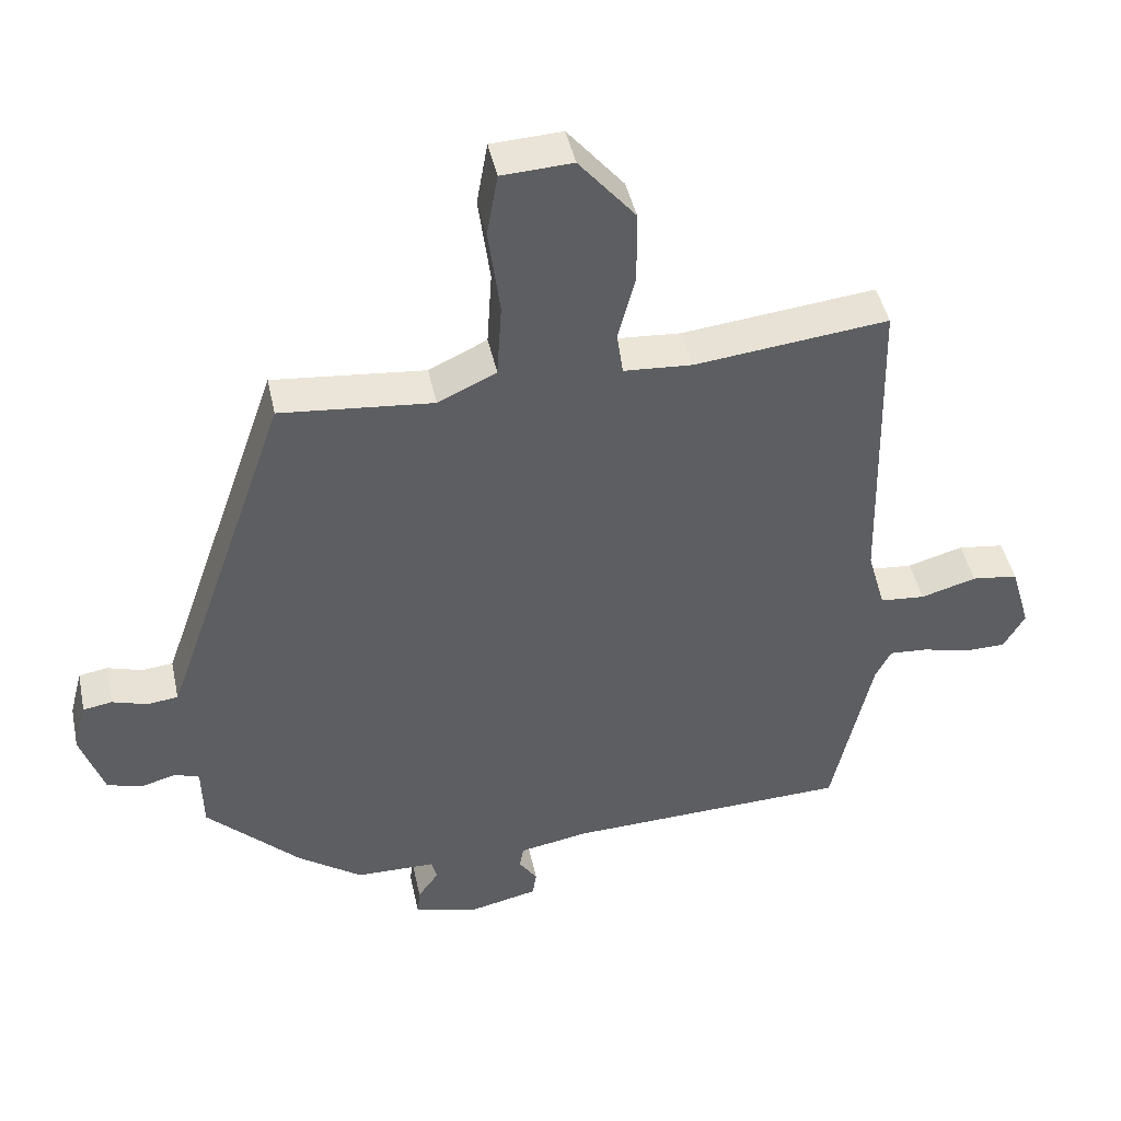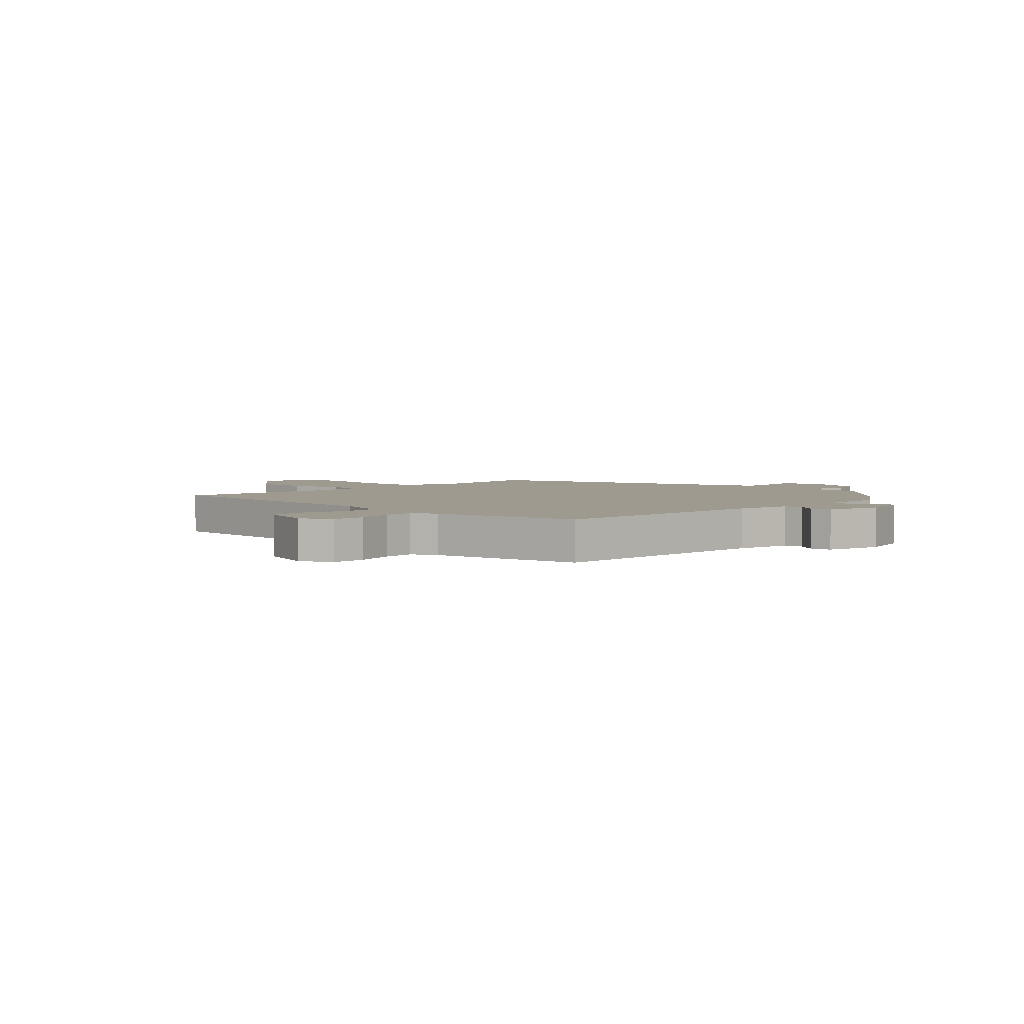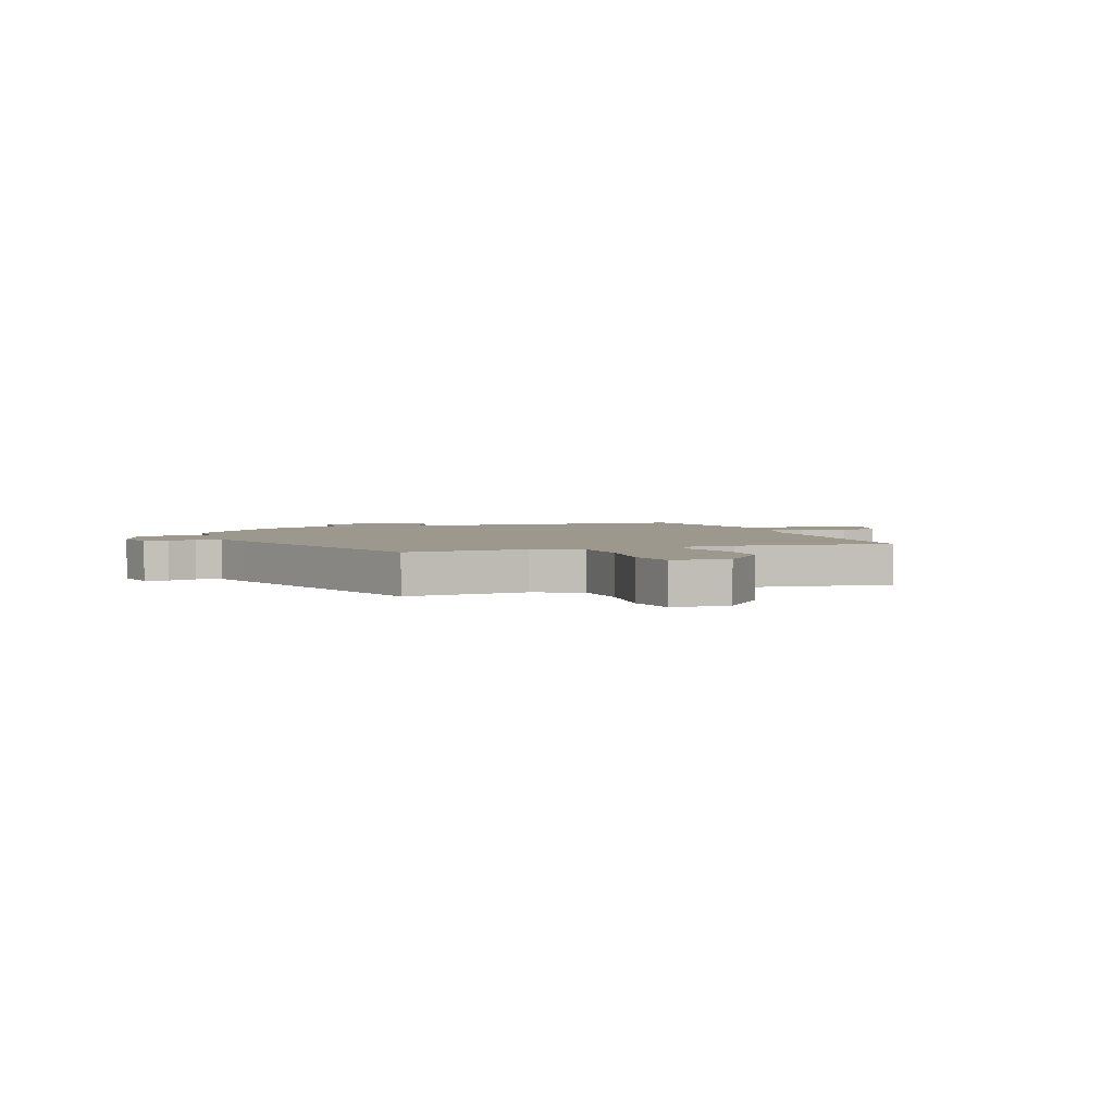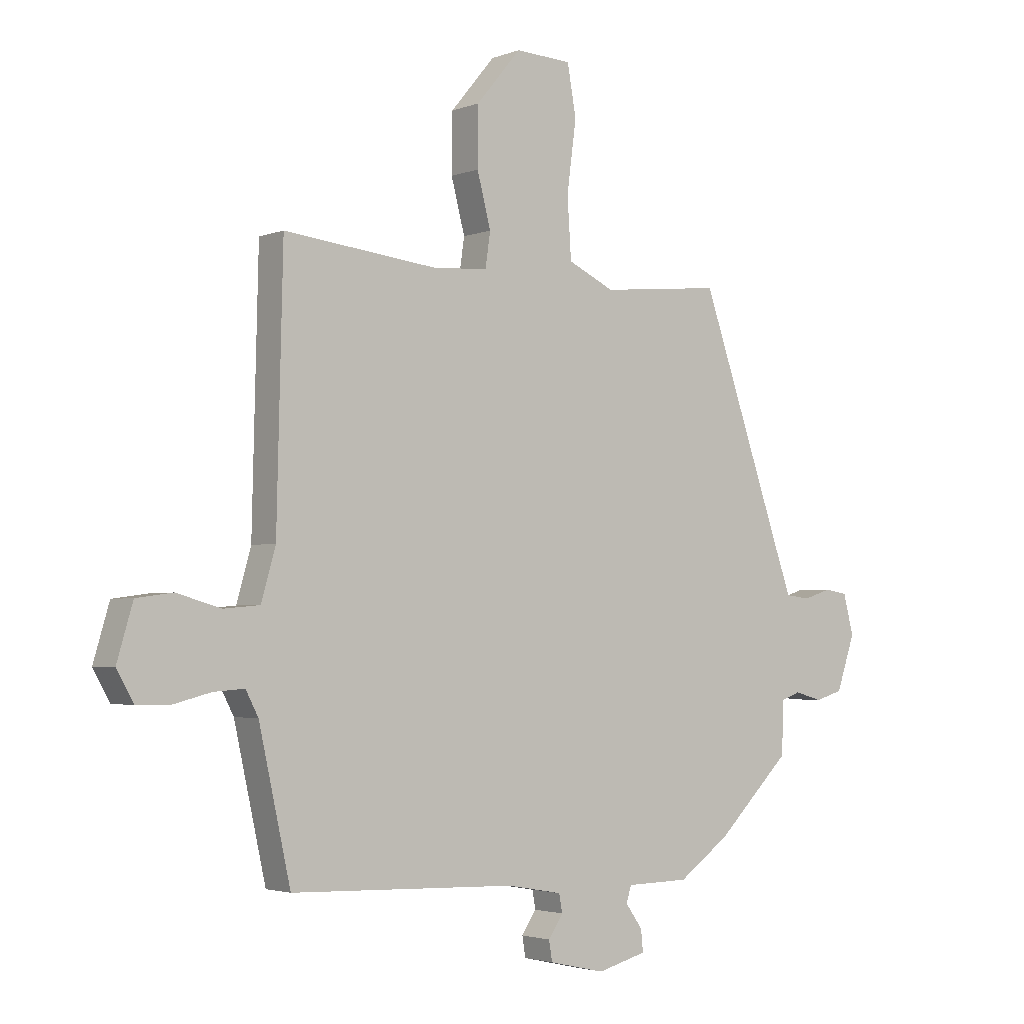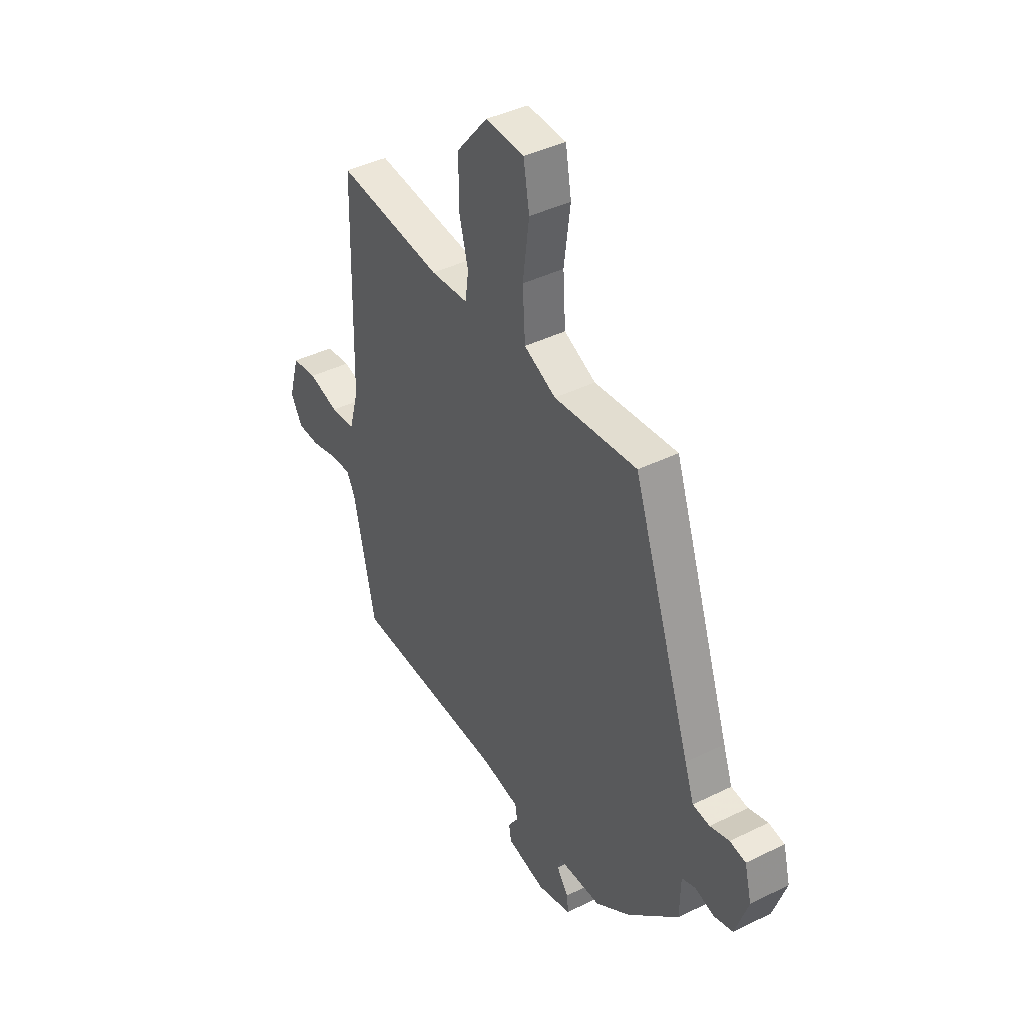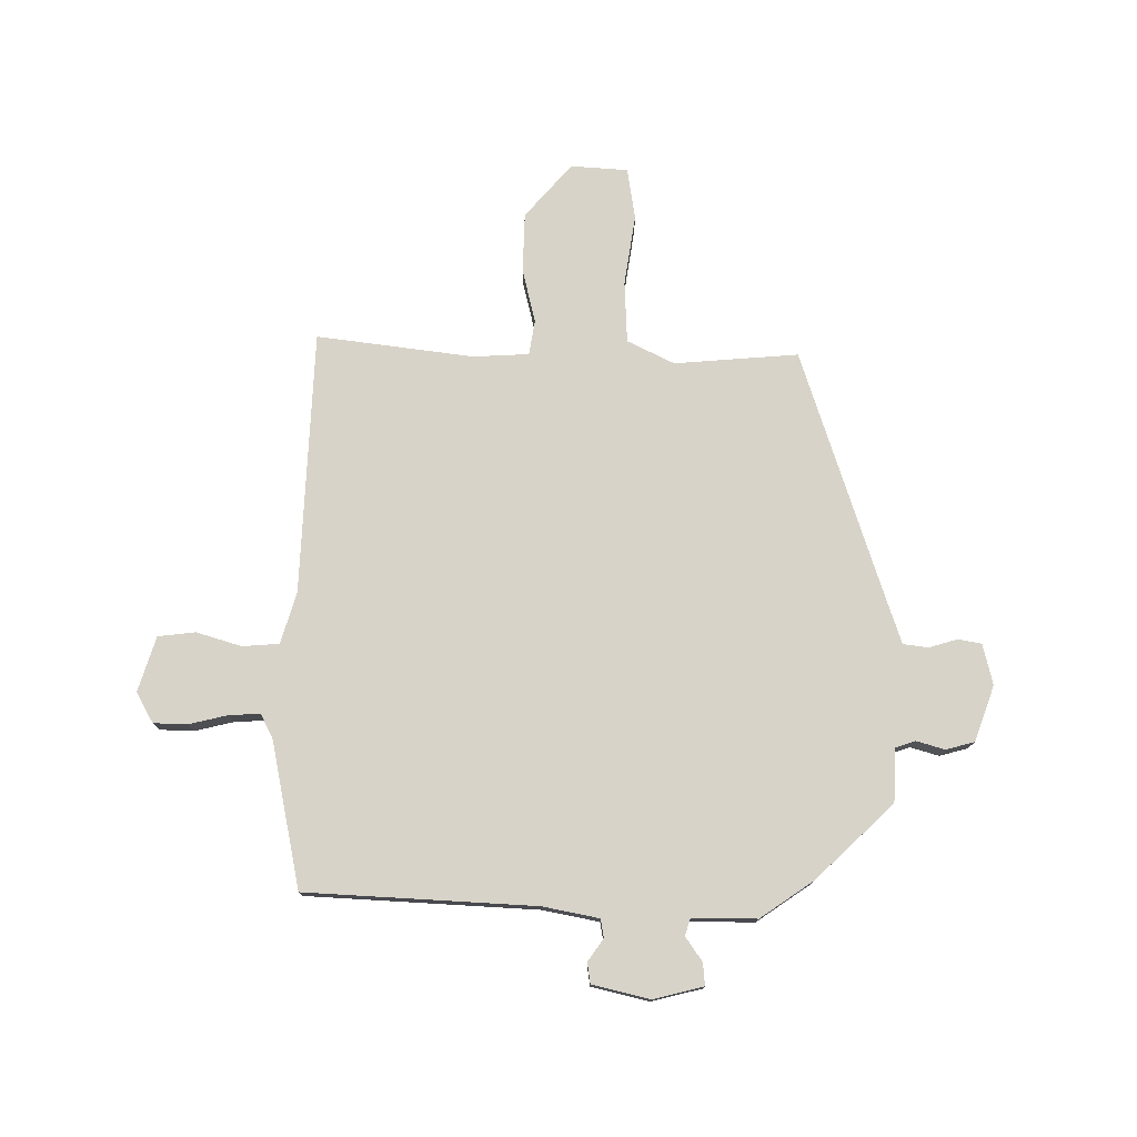
<metadata>
{"format":"obj","ext":"obj","renderer":"f3d","projection":"perspective","resolution":1024,"background":"white","views":[{"elev":44.7,"azim":-12.0,"up":"+Z"},{"elev":3.7,"azim":134.8,"up":"+Y"},{"elev":3.1,"azim":-19.5,"up":"+Y"},{"elev":-2.9,"azim":142.3,"up":"+Z"},{"elev":41.1,"azim":-121.0,"up":"+Z"},{"elev":76.5,"azim":-178.6,"up":"+Y"}]}
</metadata>
<code>
v -0.363 0.07 0.479
v -0.141 0.07 0.457
v -0.056 0.07 0.497
v -0.049 0.07 0.607
v -0.066 0.07 0.735
v -0.05 0.07 0.827
v 0.053 0.07 0.832
v 0.135 0.07 0.734
v 0.136 0.07 0.627
v 0.111 0.07 0.531
v 0.12 0.07 0.468
v 0.22 0.07 0.461
v 0.502 0.07 0.492
v 0.513 0.07 0.019
v 0.539 0.07 -0.073
v 0.605 0.07 -0.079
v 0.686 0.07 -0.056
v 0.753 0.07 -0.065
v 0.782 0.07 -0.164
v 0.751 0.07 -0.218
v 0.691 0.07 -0.219
v 0.621 0.07 -0.201
v 0.565 0.07 -0.197
v 0.542 0.07 -0.241
v 0.484 0.07 -0.502
v 0.071 0.07 -0.516
v -0.03 0.07 -0.534
v -0.036 0.07 -0.567
v -0.009 0.07 -0.607
v -0.015 0.07 -0.644
v -0.118 0.07 -0.667
v -0.208 0.07 -0.643
v -0.204 0.07 -0.603
v -0.173 0.07 -0.56
v -0.182 0.07 -0.53
v -0.298 0.07 -0.528
v -0.392 0.07 -0.461
v -0.529 0.07 -0.326
v -0.531 0.07 -0.23
v -0.567 0.07 -0.217
v -0.618 0.07 -0.231
v -0.669 0.07 -0.216
v -0.703 0.07 -0.116
v -0.684 0.07 -0.043
v -0.642 0.07 -0.036
v -0.591 0.07 -0.052
v -0.546 0.07 -0.047
v -0.521 0.07 0.023
v -0.363 0 0.479
v -0.141 0 0.457
v -0.056 0 0.497
v -0.049 0 0.607
v -0.066 0 0.735
v -0.05 0 0.827
v 0.053 0 0.832
v 0.135 0 0.734
v 0.136 0 0.627
v 0.111 0 0.531
v 0.12 0 0.468
v 0.22 0 0.461
v 0.502 0 0.492
v 0.513 0 0.019
v 0.539 0 -0.073
v 0.605 0 -0.079
v 0.686 0 -0.056
v 0.753 0 -0.065
v 0.782 0 -0.164
v 0.751 0 -0.218
v 0.691 0 -0.219
v 0.621 0 -0.201
v 0.565 0 -0.197
v 0.542 0 -0.241
v 0.484 0 -0.502
v 0.071 0 -0.516
v -0.03 0 -0.534
v -0.036 0 -0.567
v -0.009 0 -0.607
v -0.015 0 -0.644
v -0.118 0 -0.667
v -0.208 0 -0.643
v -0.204 0 -0.603
v -0.173 0 -0.56
v -0.182 0 -0.53
v -0.298 0 -0.528
v -0.392 0 -0.461
v -0.529 0 -0.326
v -0.531 0 -0.23
v -0.567 0 -0.217
v -0.618 0 -0.231
v -0.669 0 -0.216
v -0.703 0 -0.116
v -0.684 0 -0.043
v -0.642 0 -0.036
v -0.591 0 -0.052
v -0.546 0 -0.047
v -0.521 0 0.023
f 44 45 46
f 43 44 46
f 42 43 46
f 41 42 46
f 40 41 46
f 39 40 46 47
f 37 38 39
f 36 37 39
f 35 36 39
f 35 39 47 48
f 32 33 34
f 31 32 34
f 30 31 34
f 29 30 34
f 28 29 34
f 27 28 34 35
f 48 1 2
f 35 48 2
f 27 35 2
f 26 27 2
f 20 21 22
f 19 20 22
f 18 19 22
f 17 18 22
f 16 17 22
f 15 16 22 23
f 14 15 23 24
f 12 13 14
f 25 26 2
f 24 25 2
f 14 24 2
f 12 14 2
f 11 12 2
f 8 9 10
f 7 8 10
f 6 7 10
f 5 6 10
f 4 5 10
f 11 2 3
f 3 4 10 11
f 94 93 92
f 94 92 91
f 94 91 90
f 94 90 89
f 94 89 88
f 95 94 88 87
f 87 86 85
f 87 85 84
f 87 84 83
f 96 95 87 83
f 82 81 80
f 82 80 79
f 82 79 78
f 82 78 77
f 82 77 76
f 83 82 76 75
f 50 49 96
f 50 96 83
f 50 83 75
f 50 75 74
f 70 69 68
f 70 68 67
f 70 67 66
f 70 66 65
f 70 65 64
f 71 70 64 63
f 72 71 63 62
f 62 61 60
f 50 74 73
f 50 73 72
f 50 72 62
f 50 62 60
f 50 60 59
f 58 57 56
f 58 56 55
f 58 55 54
f 58 54 53
f 58 53 52
f 51 50 59
f 59 58 52 51
f 1 49 50 2
f 2 50 51 3
f 3 51 52 4
f 4 52 53 5
f 5 53 54 6
f 6 54 55 7
f 7 55 56 8
f 8 56 57 9
f 9 57 58 10
f 10 58 59 11
f 11 59 60 12
f 12 60 61 13
f 13 61 62 14
f 14 62 63 15
f 15 63 64 16
f 16 64 65 17
f 17 65 66 18
f 18 66 67 19
f 19 67 68 20
f 20 68 69 21
f 21 69 70 22
f 22 70 71 23
f 23 71 72 24
f 24 72 73 25
f 25 73 74 26
f 26 74 75 27
f 27 75 76 28
f 28 76 77 29
f 29 77 78 30
f 30 78 79 31
f 31 79 80 32
f 32 80 81 33
f 33 81 82 34
f 34 82 83 35
f 35 83 84 36
f 36 84 85 37
f 37 85 86 38
f 38 86 87 39
f 39 87 88 40
f 40 88 89 41
f 41 89 90 42
f 42 90 91 43
f 43 91 92 44
f 44 92 93 45
f 45 93 94 46
f 46 94 95 47
f 47 95 96 48
f 48 96 49 1

</code>
